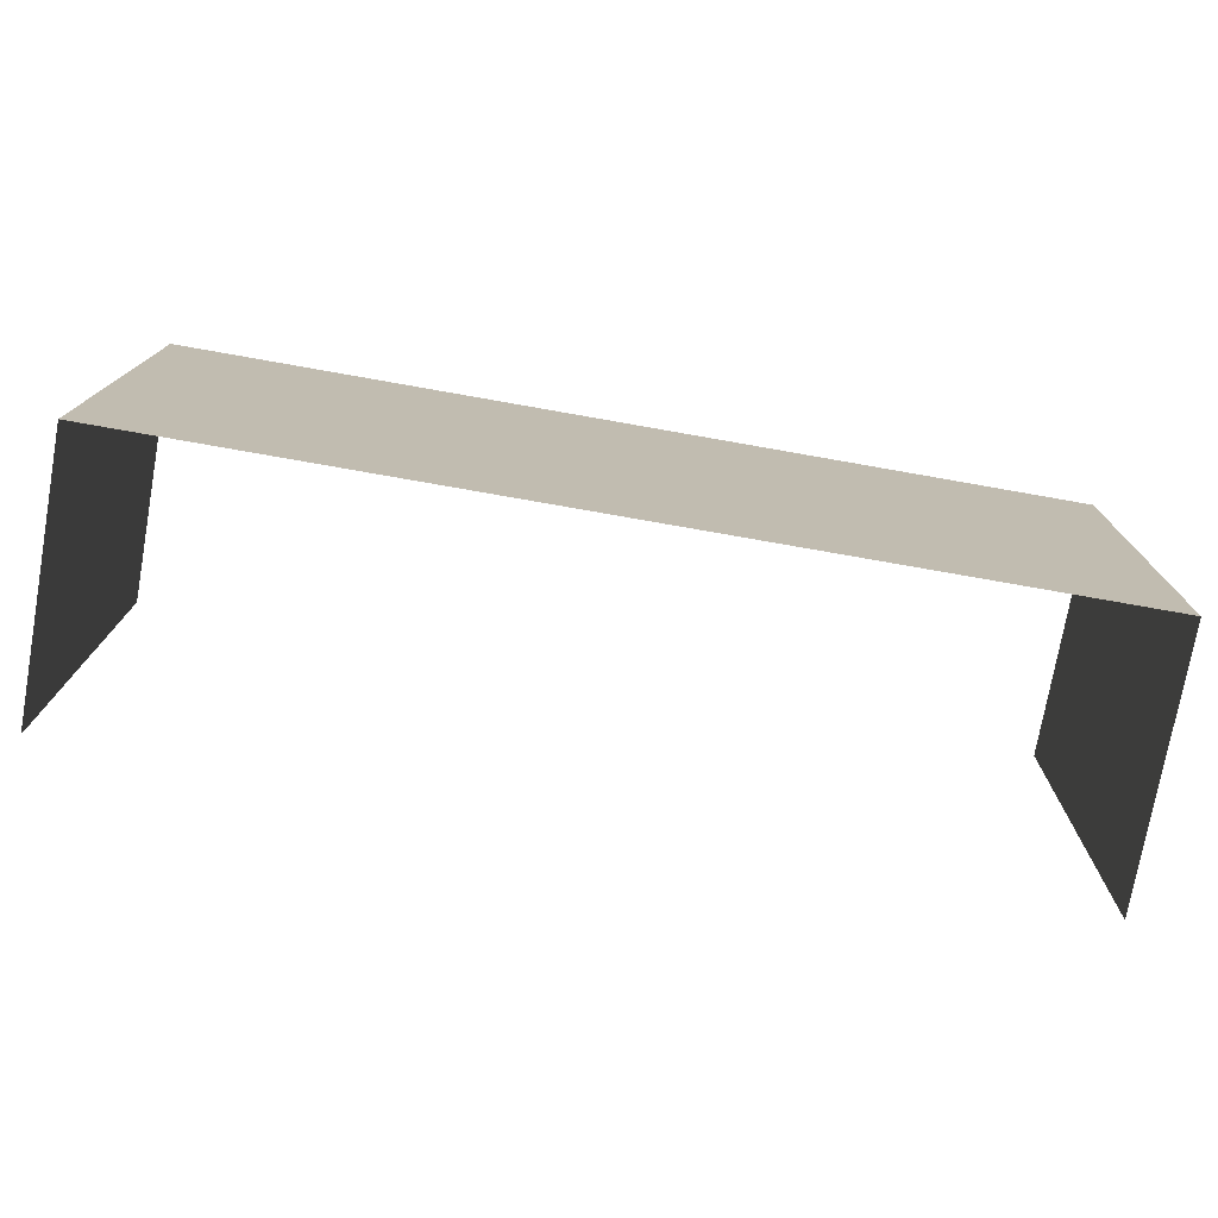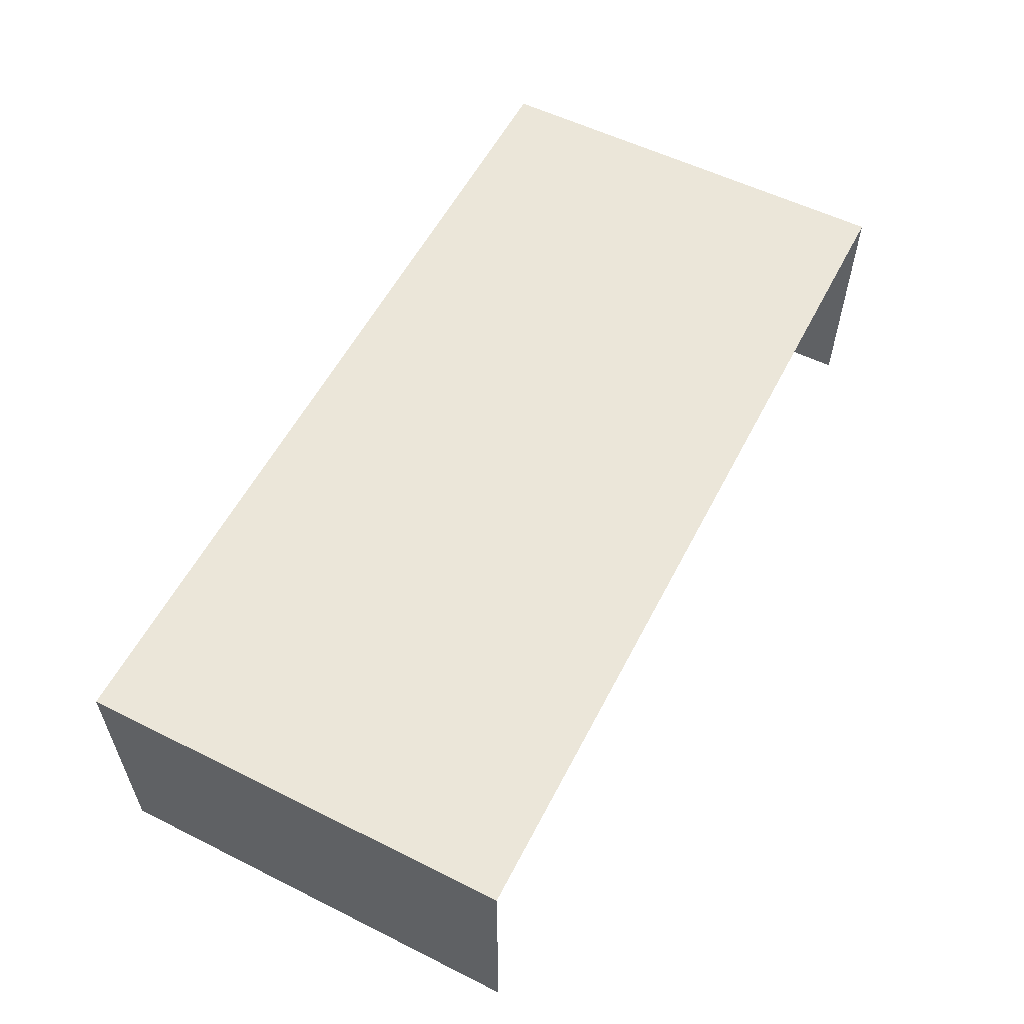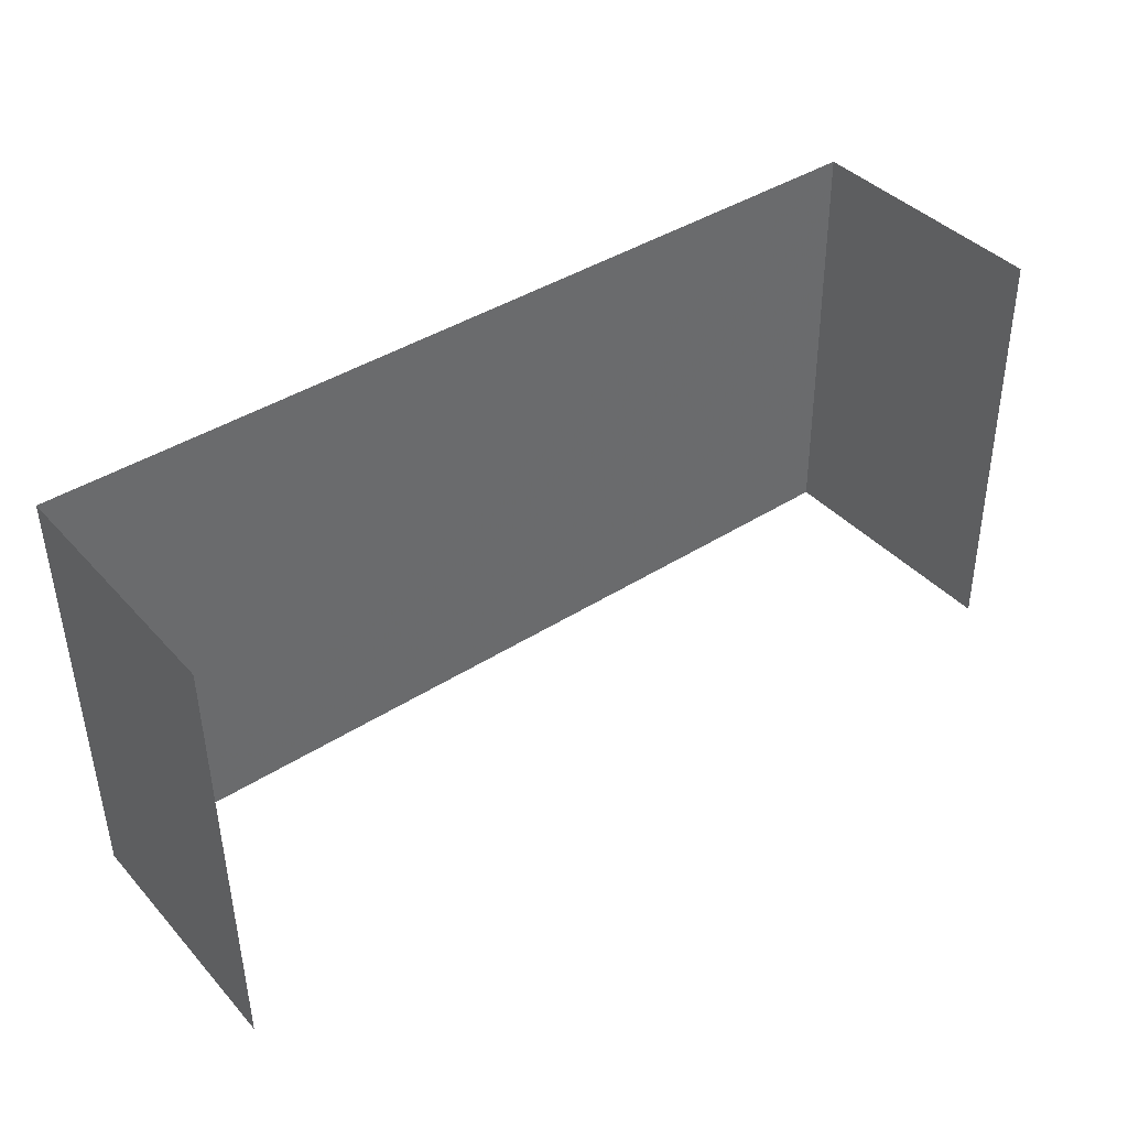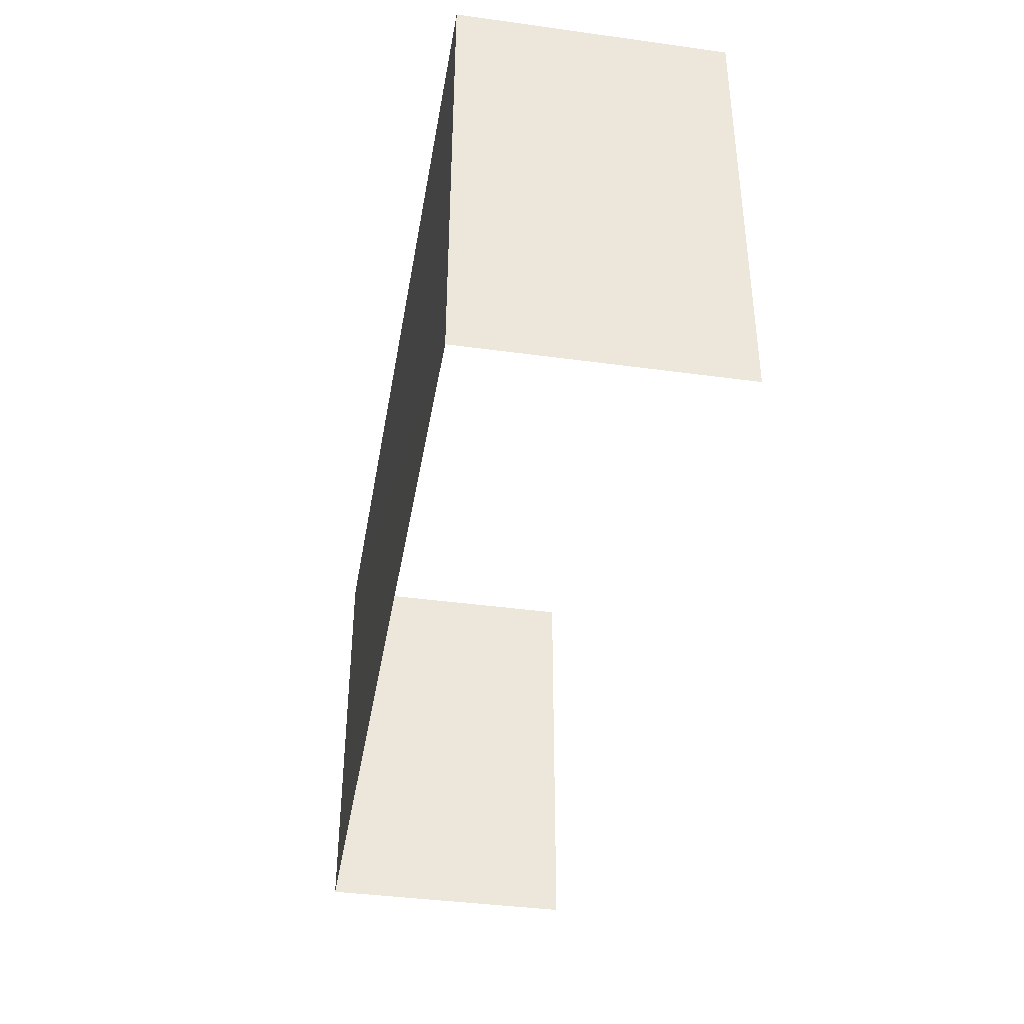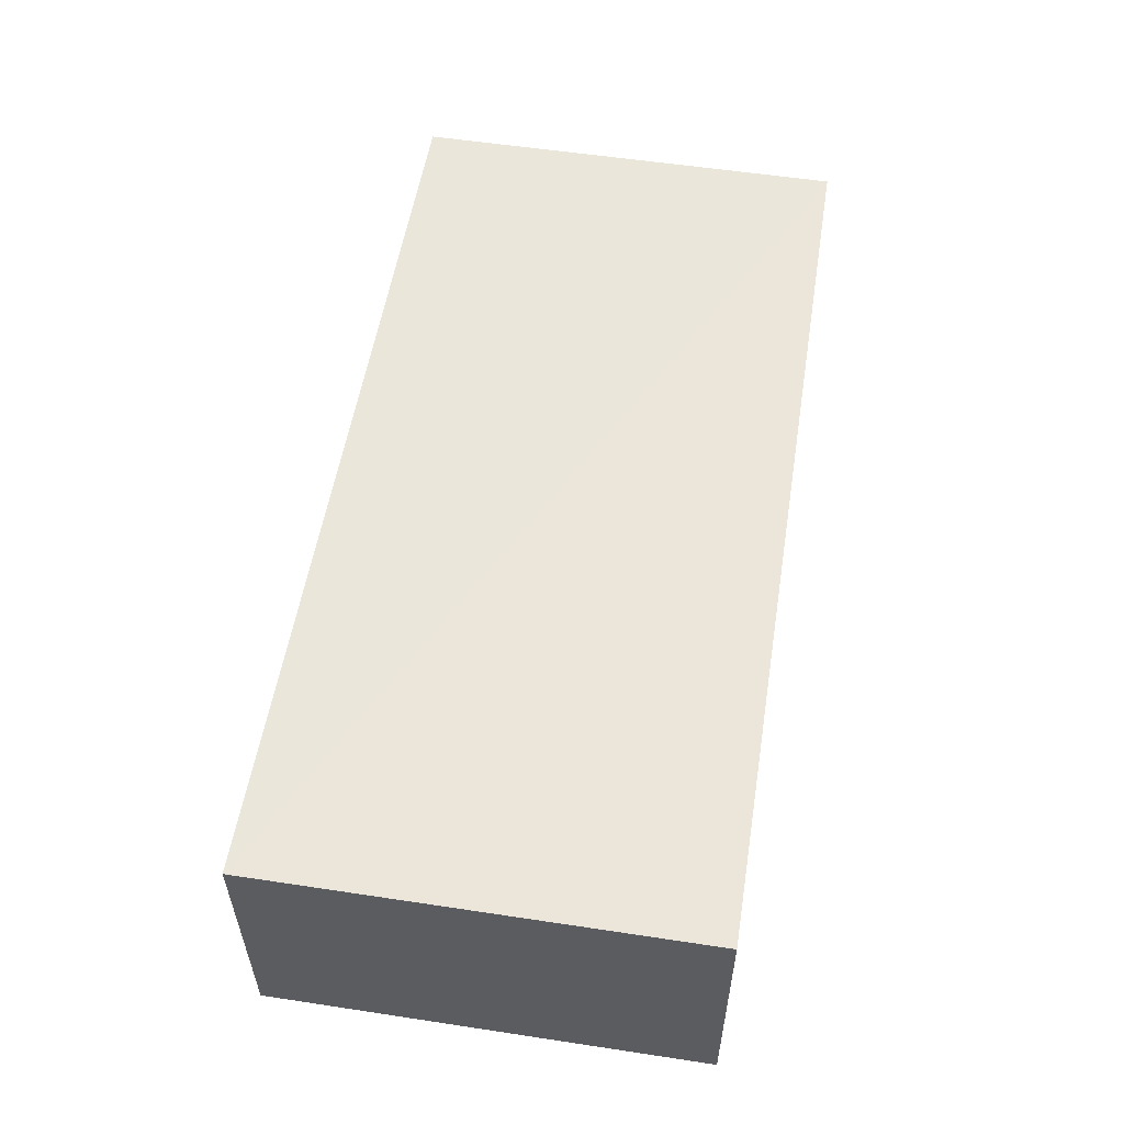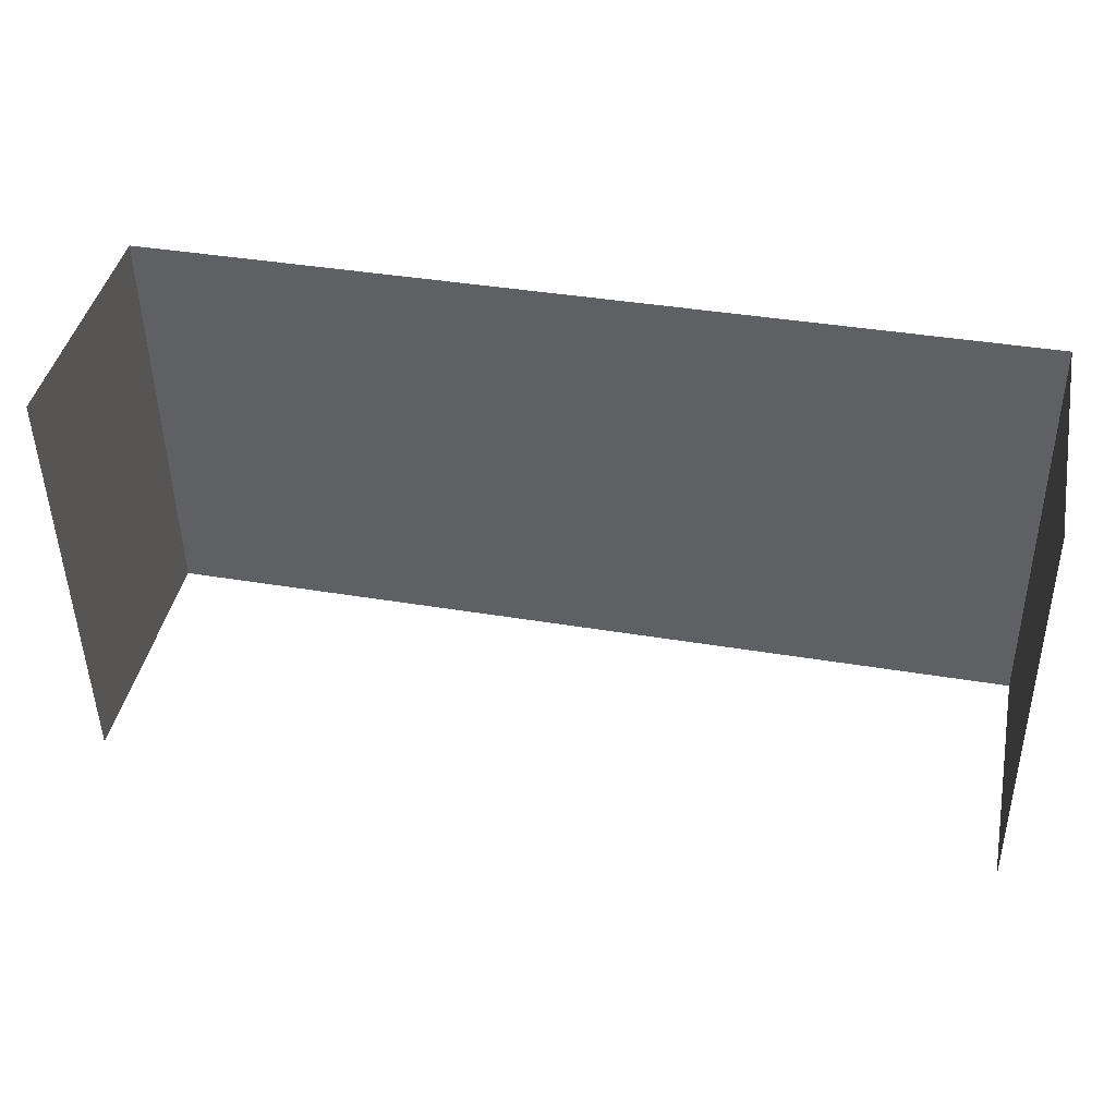
<metadata>
{"format":"obj","ext":"obj","renderer":"f3d","projection":"perspective","resolution":1024,"background":"white","views":[{"elev":-75.6,"azim":-9.9,"up":"+Y"},{"elev":57.0,"azim":116.6,"up":"+Z"},{"elev":40.2,"azim":142.2,"up":"+Y"},{"elev":-40.3,"azim":80.4,"up":"+Y"},{"elev":54.8,"azim":-81.5,"up":"+Z"},{"elev":42.3,"azim":-168.2,"up":"+Y"}]}
</metadata>
<code>
v -2.257e+05 -1.265e+05 16.09
v -2.257e+05 -1.265e+05 16.09
v -2.257e+05 -1.265e+05 16.09
v -2.257e+05 -1.265e+05 16.09
v -2.257e+05 -1.265e+05 19.05
v -2.257e+05 -1.265e+05 19.05
v -2.257e+05 -1.265e+05 19.05
v -2.257e+05 -1.265e+05 19.05
f 1 2 3
f 1 4 2
f 8 4 1
f 6 8 1
f 7 3 2
f 5 7 2
f 5 6 7
f 5 8 6
f 8 2 4
f 8 5 2
f 6 1 3
f 7 6 3

</code>
